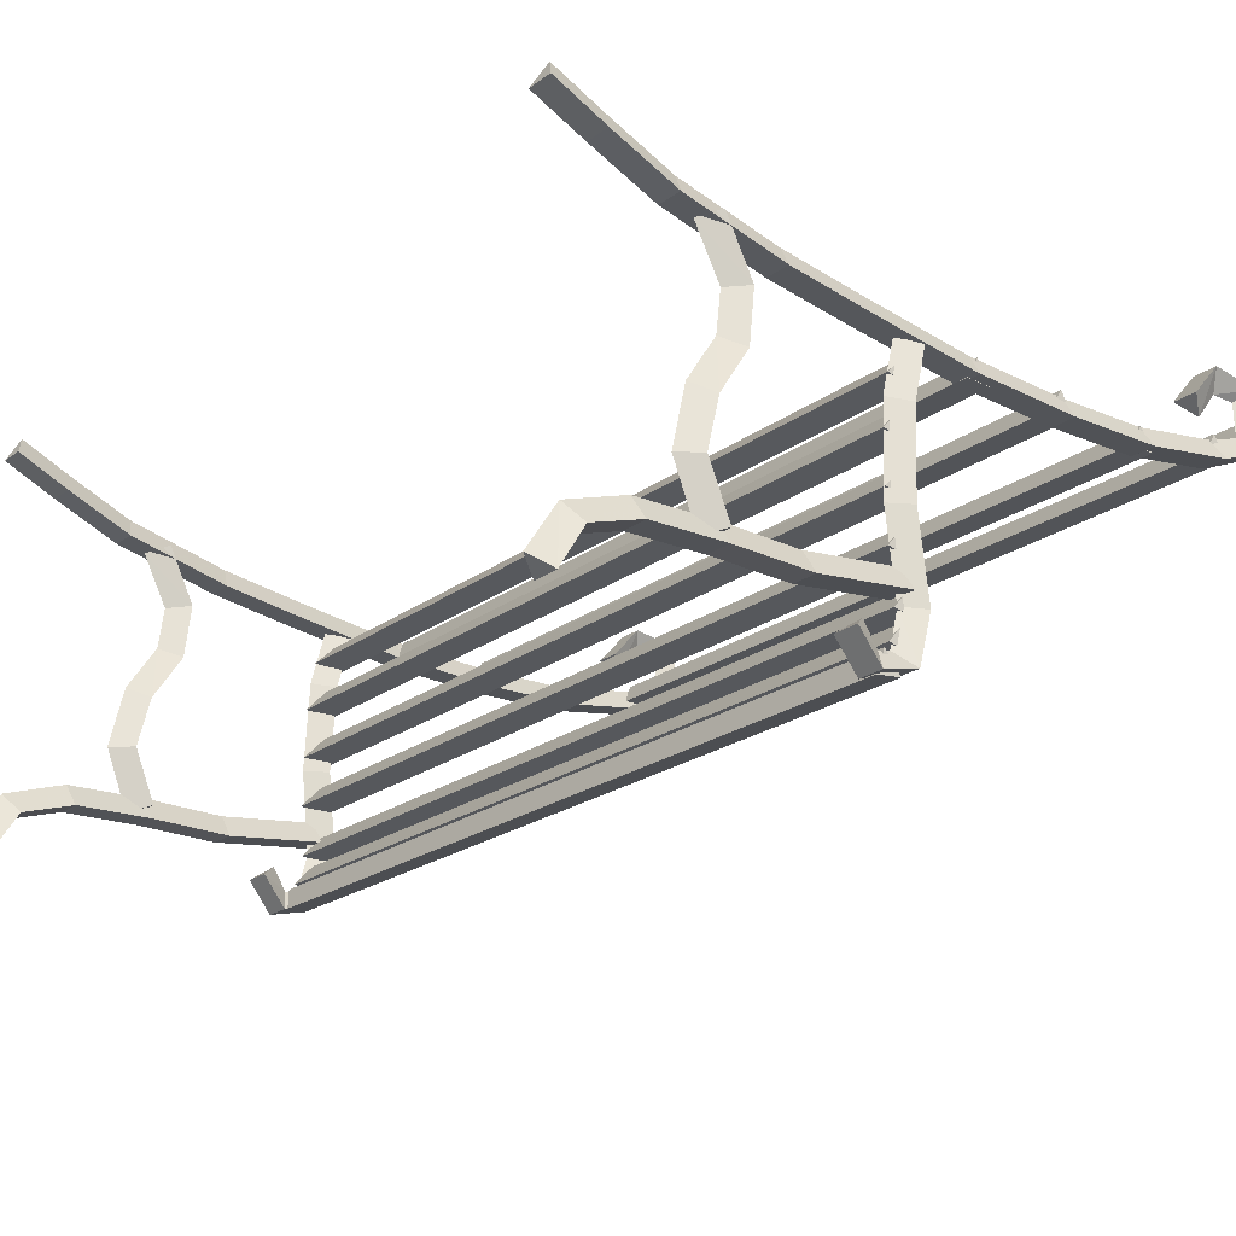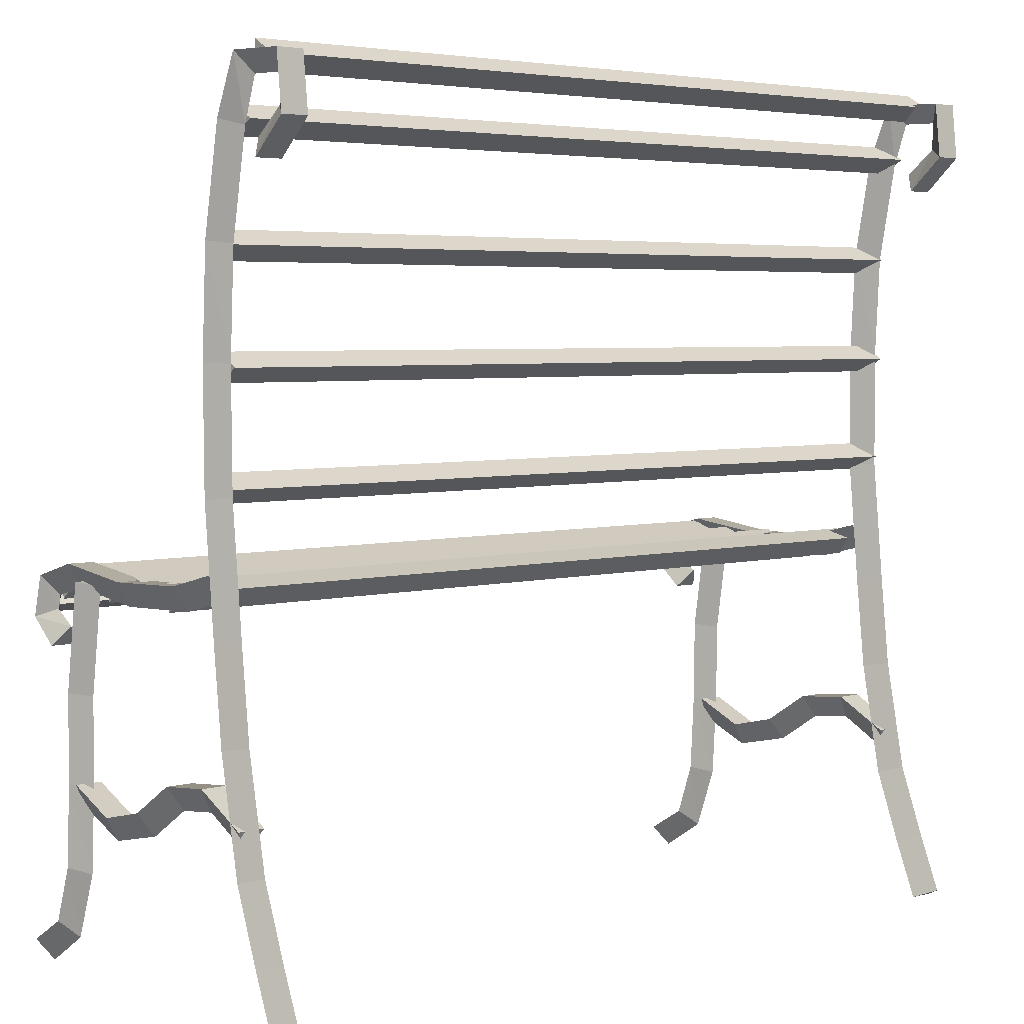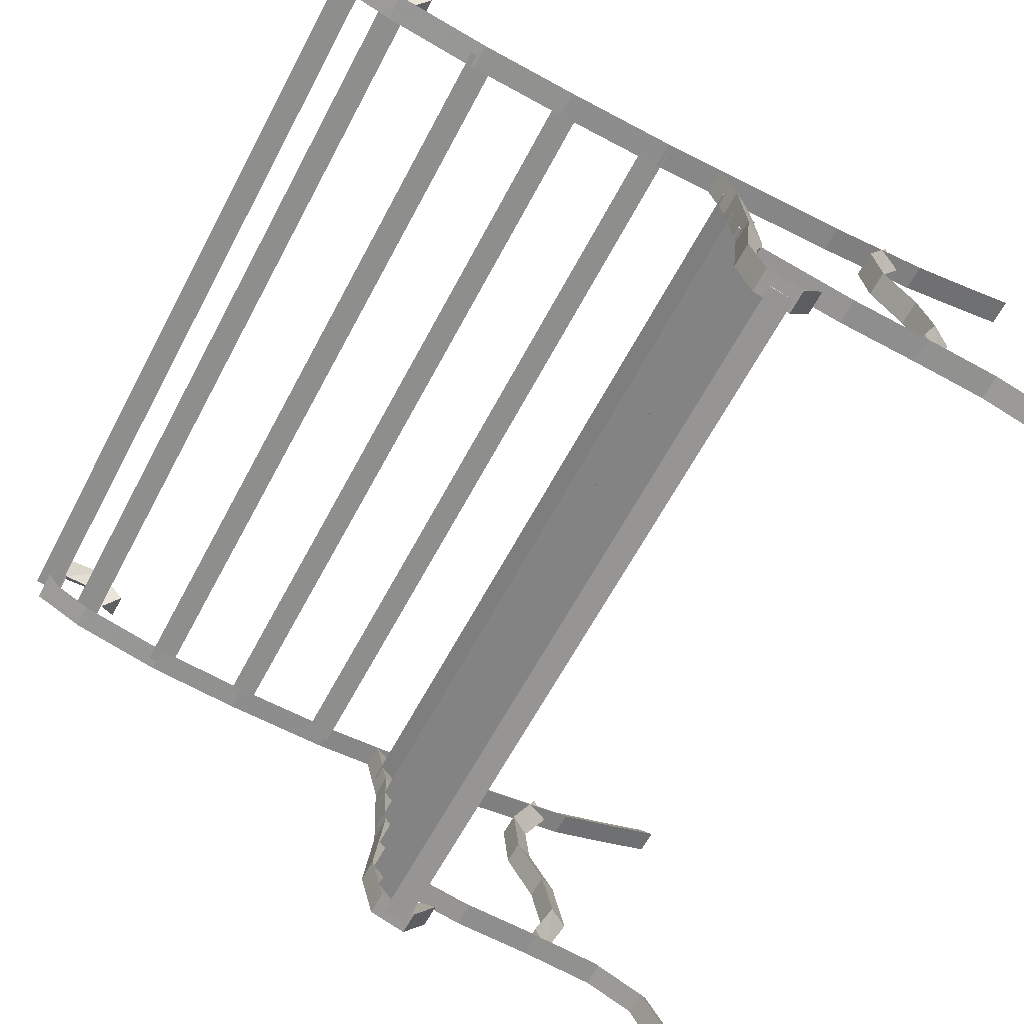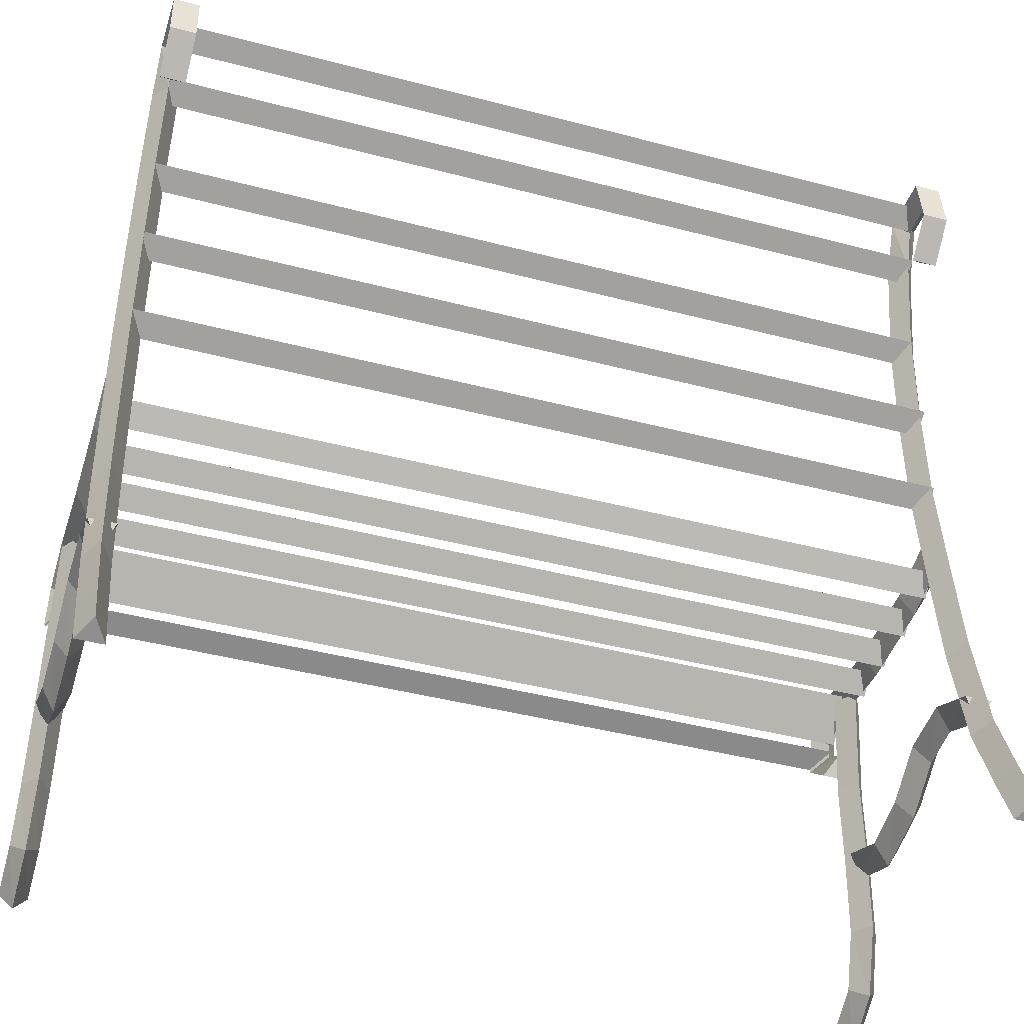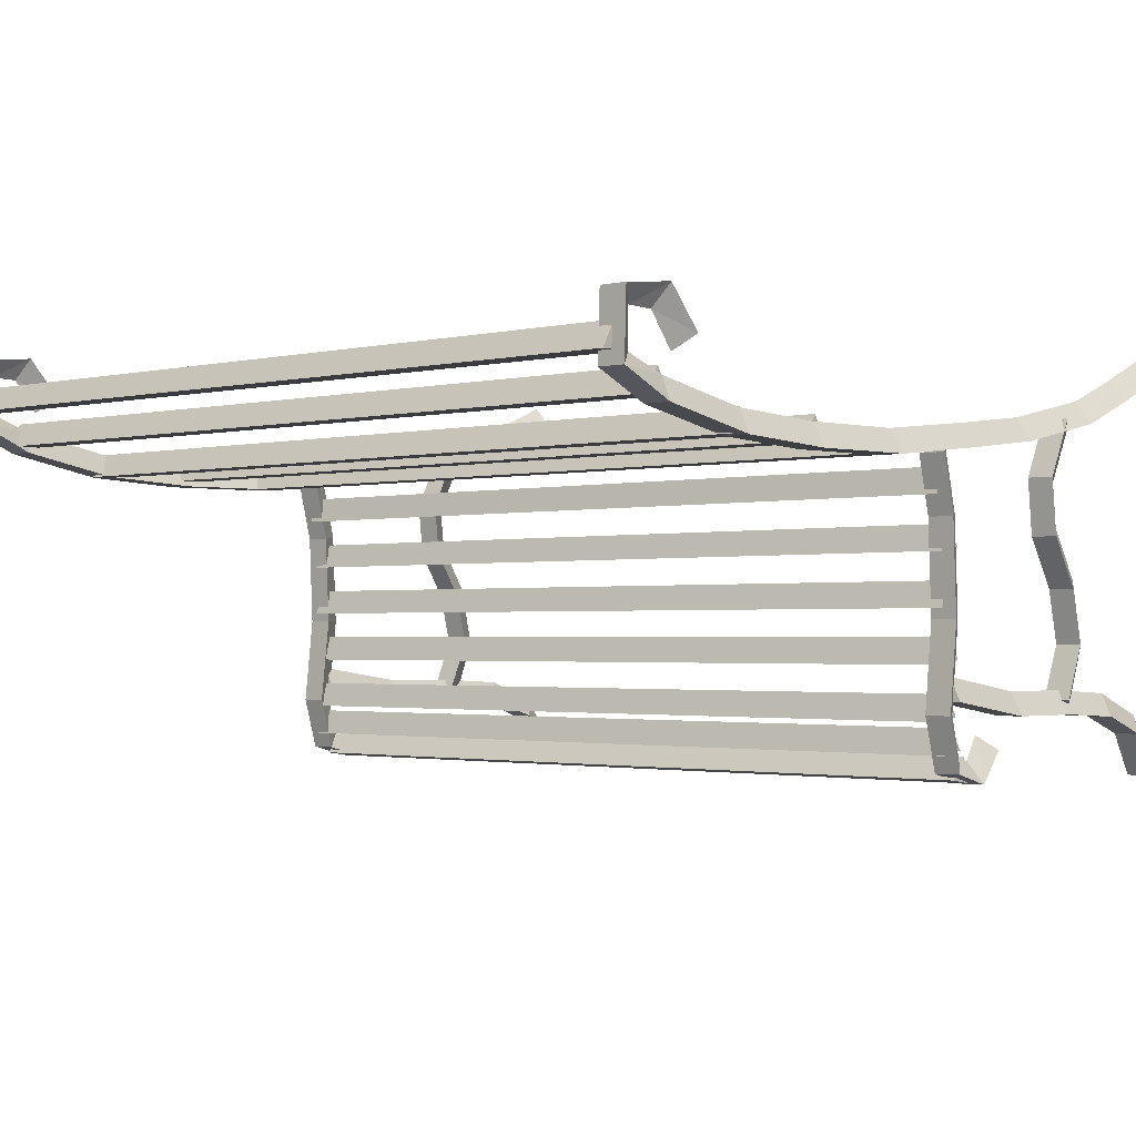
<metadata>
{"format":"obj","ext":"obj","renderer":"f3d","projection":"perspective","resolution":1024,"background":"white","views":[{"elev":-23.1,"azim":50.3,"up":"+Z"},{"elev":4.4,"azim":-40.0,"up":"+Y"},{"elev":-64.5,"azim":-118.2,"up":"+Z"},{"elev":-42.6,"azim":-17.1,"up":"+Y"},{"elev":-1.1,"azim":-138.6,"up":"+Z"}]}
</metadata>
<code>
v 0.04186 0.883 0.4413
v 0.05685 0.863 0.4578
v 0.02704 0.863 0.458
v 0.04203 0.9105 0.4762
v 0.05705 0.9002 0.4999
v 0.02724 0.9002 0.5
v 0.04204 0.9409 0.477
v 0.05702 0.9613 0.4932
v 0.02721 0.9613 0.4933
v 0.04184 0.9418 0.4365
v 0.05668 0.9641 0.4227
v 0.02687 0.9641 0.4228
v 0.04176 0.8958 0.4199
v 0.05655 0.9028 0.3949
v 0.02674 0.9028 0.3951
v 0.04166 0.7858 0.3985
v 0.05644 0.7891 0.3728
v 0.02663 0.7891 0.3729
v 0.04163 0.6719 0.3923
v 0.05641 0.6725 0.3665
v 0.0266 0.6725 0.3666
v 0.04164 0.5428 0.3934
v 0.05642 0.5413 0.3675
v 0.02661 0.5413 0.3676
v 0.0417 0.4068 0.4069
v 0.05648 0.404 0.3811
v 0.02667 0.404 0.3813
v 0.04176 0.3049 0.4182
v 0.05654 0.3006 0.3927
v 0.02673 0.3006 0.3928
v 0.04187 0.1826 0.4429
v 0.05666 0.1756 0.4179
v 0.02685 0.1756 0.418
v 0.04201 0.106 0.4725
v 0.0568 0.0961 0.4485
v 0.02699 0.0961 0.4486
v 0.04214 0.04363 0.4985
v 0.05693 0.03339 0.4746
v 0.02712 0.03339 0.4748
v 0.04157 0.4431 0.3792
v 0.05645 0.4686 0.373
v 0.02663 0.4686 0.3732
v 0.04125 0.4268 0.3124
v 0.05614 0.4529 0.3094
v 0.02633 0.4529 0.3095
v 0.04074 0.4225 0.2055
v 0.05565 0.4487 0.2063
v 0.02584 0.4487 0.2065
v 0.04028 0.4341 0.1094
v 0.05519 0.4604 0.1088
v 0.02538 0.4604 0.1089
v 0.04007 0.4229 0.06528
v 0.0549 0.4437 0.04944
v 0.02509 0.4437 0.04958
v 0.04006 0.4079 0.0615
v 0.05485 0.3987 0.03725
v 0.02504 0.3987 0.03739
v 0.04018 0.3913 0.08716
v 0.05501 0.3704 0.07137
v 0.0252 0.3704 0.07151
v 0.04047 0.4384 0.148
v 0.05525 0.4424 0.1224
v 0.02544 0.4424 0.1225
v 0.04038 0.3217 0.1304
v 0.05517 0.324 0.1046
v 0.02536 0.324 0.1047
v 0.04038 0.2261 0.1294
v 0.05516 0.227 0.1035
v 0.02535 0.227 0.1036
v 0.04035 0.1323 0.1239
v 0.05514 0.1371 0.09841
v 0.02533 0.1371 0.09855
v 0.04023 0.06 0.09758
v 0.05504 0.07612 0.07712
v 0.02523 0.07612 0.07726
v 0.03997 0.025 0.0428
v 0.05481 0.04748 0.02937
v 0.025 0.04748 0.02952
v 0.04171 0.2026 0.4091
v 0.05667 0.226 0.4207
v 0.02686 0.226 0.4208
v 0.04144 0.2329 0.3518
v 0.05637 0.2586 0.357
v 0.02656 0.2586 0.3571
v 0.0412 0.2272 0.3027
v 0.05607 0.2519 0.2939
v 0.02626 0.2519 0.294
v 0.04094 0.1925 0.2481
v 0.0558 0.2168 0.2382
v 0.02599 0.2168 0.2383
v 0.0406 0.1764 0.1763
v 0.05552 0.2025 0.1786
v 0.02571 0.2025 0.1788
v 0.04028 0.2042 0.1087
v 0.05523 0.2284 0.1185
v 0.02542 0.2284 0.1187
v 0.9598 0.883 0.4369
v 0.9748 0.863 0.4535
v 0.945 0.863 0.4536
v 0.96 0.9105 0.4718
v 0.975 0.9002 0.4955
v 0.9452 0.9002 0.4956
v 0.96 0.9409 0.4726
v 0.975 0.9613 0.4888
v 0.9452 0.9613 0.4889
v 0.9598 0.9418 0.4321
v 0.9746 0.9641 0.4183
v 0.9448 0.9641 0.4184
v 0.9597 0.8958 0.4155
v 0.9745 0.9028 0.3906
v 0.9447 0.9028 0.3907
v 0.9596 0.7858 0.3941
v 0.9744 0.7891 0.3684
v 0.9446 0.7891 0.3685
v 0.9596 0.6719 0.388
v 0.9744 0.6725 0.3621
v 0.9446 0.6725 0.3622
v 0.9596 0.5428 0.389
v 0.9744 0.5413 0.3631
v 0.9446 0.5413 0.3633
v 0.9597 0.4068 0.4025
v 0.9744 0.404 0.3767
v 0.9446 0.404 0.3769
v 0.9597 0.3049 0.4138
v 0.9745 0.3006 0.3883
v 0.9447 0.3006 0.3884
v 0.9598 0.1826 0.4385
v 0.9746 0.1756 0.4135
v 0.9448 0.1756 0.4137
v 0.96 0.106 0.4681
v 0.9748 0.0961 0.4441
v 0.9449 0.0961 0.4442
v 0.9601 0.04363 0.4941
v 0.9749 0.03339 0.4702
v 0.9451 0.03339 0.4704
v 0.9595 0.4431 0.3748
v 0.9744 0.4686 0.3687
v 0.9446 0.4686 0.3688
v 0.9592 0.4268 0.3081
v 0.9741 0.4529 0.305
v 0.9443 0.4529 0.3051
v 0.9587 0.4225 0.2011
v 0.9736 0.4487 0.2019
v 0.9438 0.4487 0.2021
v 0.9582 0.4341 0.105
v 0.9731 0.4604 0.1044
v 0.9433 0.4604 0.1046
v 0.958 0.4229 0.0609
v 0.9729 0.4437 0.04507
v 0.943 0.4437 0.04521
v 0.958 0.4079 0.05712
v 0.9728 0.3987 0.03287
v 0.943 0.3987 0.03301
v 0.9581 0.3913 0.08278
v 0.973 0.3704 0.067
v 0.9431 0.3704 0.06714
v 0.9584 0.4384 0.1436
v 0.9732 0.4424 0.118
v 0.9434 0.4424 0.1181
v 0.9583 0.3217 0.126
v 0.9731 0.324 0.1002
v 0.9433 0.324 0.1003
v 0.9583 0.2261 0.125
v 0.9731 0.227 0.09911
v 0.9433 0.227 0.09925
v 0.9583 0.1323 0.1195
v 0.9731 0.1371 0.09403
v 0.9433 0.1371 0.09417
v 0.9582 0.06 0.0932
v 0.973 0.07612 0.07275
v 0.9432 0.07612 0.07289
v 0.9579 0.025 0.03843
v 0.9728 0.04748 0.025
v 0.9429 0.04748 0.02514
v 0.9597 0.2026 0.4047
v 0.9746 0.226 0.4163
v 0.9448 0.226 0.4165
v 0.9594 0.2329 0.3474
v 0.9743 0.2586 0.3526
v 0.9445 0.2586 0.3528
v 0.9592 0.2272 0.2983
v 0.974 0.2519 0.2895
v 0.9442 0.2519 0.2897
v 0.9589 0.1925 0.2437
v 0.9738 0.2168 0.2338
v 0.9439 0.2168 0.234
v 0.9586 0.1764 0.172
v 0.9735 0.2025 0.1742
v 0.9437 0.2025 0.1744
v 0.9582 0.2042 0.1043
v 0.9732 0.2284 0.1142
v 0.9434 0.2284 0.1143
v 0.04151 0.6681 0.3995
v 0.04137 0.6832 0.3737
v 0.04137 0.6529 0.3737
v 0.9626 0.6681 0.3943
v 0.9624 0.6832 0.3685
v 0.9624 0.6529 0.3685
v 0.04151 0.7848 0.3995
v 0.04137 0.7999 0.3737
v 0.04137 0.7696 0.3737
v 0.9626 0.7848 0.3943
v 0.9624 0.7999 0.3685
v 0.9624 0.7696 0.3685
v 0.04165 0.9015 0.4282
v 0.04151 0.9166 0.4024
v 0.04151 0.8863 0.4024
v 0.9627 0.9015 0.423
v 0.9626 0.9166 0.3972
v 0.9626 0.8863 0.3972
v 0.04149 0.5514 0.3938
v 0.04134 0.5665 0.368
v 0.04134 0.5362 0.368
v 0.9626 0.5514 0.3886
v 0.9624 0.5665 0.3628
v 0.9624 0.5362 0.3628
v 0.04181 0.9598 0.4627
v 0.04167 0.975 0.4369
v 0.04167 0.9447 0.4369
v 0.9629 0.9598 0.4575
v 0.9627 0.975 0.4316
v 0.9627 0.9447 0.4316
v 0.04133 0.4519 0.3601
v 0.04117 0.4612 0.3318
v 0.0412 0.4316 0.338
v 0.9624 0.4517 0.3549
v 0.9622 0.4611 0.3266
v 0.9623 0.4314 0.3328
v 0.04105 0.442 0.3024
v 0.0409 0.4529 0.2746
v 0.04092 0.4229 0.2792
v 0.9621 0.4419 0.2972
v 0.962 0.4527 0.2693
v 0.962 0.4228 0.274
v 0.04078 0.442 0.245
v 0.04062 0.4529 0.2172
v 0.04065 0.4229 0.2218
v 0.9619 0.4419 0.2398
v 0.9617 0.4527 0.2119
v 0.9617 0.4228 0.2166
v 0.0405 0.442 0.1876
v 0.04035 0.4529 0.1598
v 0.04037 0.4229 0.1644
v 0.9616 0.4419 0.1824
v 0.9614 0.4527 0.1546
v 0.9615 0.4228 0.1592
v 0.04023 0.4467 0.1302
v 0.04008 0.4575 0.1024
v 0.0401 0.4276 0.107
v 0.9613 0.4465 0.125
v 0.9612 0.4574 0.09716
v 0.9612 0.4275 0.1018
v 0.04007 0.4385 0.09578
v 0.03991 0.4494 0.06794
v 0.03993 0.4194 0.07261
v 0.9611 0.4384 0.09057
v 0.961 0.4492 0.06273
v 0.961 0.4193 0.06739
v 0.03993 0.4133 0.06594
v 0.03979 0.4324 0.04276
v 0.03977 0.4024 0.0381
v 0.961 0.4134 0.06072
v 0.9609 0.4325 0.03755
v 0.9608 0.4026 0.03288
f 5 2 1
f 6 3 2
f 4 1 3
f 8 5 4
f 9 6 5
f 7 4 6
f 11 8 7
f 12 9 8
f 10 7 9
f 14 11 10
f 15 12 11
f 13 10 12
f 17 14 13
f 18 15 14
f 16 13 15
f 20 17 16
f 21 18 17
f 19 16 18
f 23 20 19
f 24 21 20
f 22 19 21
f 26 23 22
f 27 24 23
f 25 22 24
f 29 26 25
f 30 27 26
f 28 25 27
f 32 29 28
f 33 30 29
f 31 28 30
f 35 32 31
f 36 33 32
f 34 31 33
f 38 35 34
f 39 36 35
f 37 34 36
f 1 2 3
f 39 38 37
f 44 41 40
f 45 42 41
f 43 40 42
f 47 44 43
f 48 45 44
f 46 43 45
f 50 47 46
f 51 48 47
f 49 46 48
f 53 50 49
f 54 51 50
f 52 49 51
f 56 53 52
f 57 54 53
f 55 52 54
f 59 56 55
f 60 57 56
f 58 55 57
f 40 41 42
f 60 59 58
f 65 62 61
f 66 63 62
f 64 61 63
f 68 65 64
f 69 66 65
f 67 64 66
f 71 68 67
f 72 69 68
f 70 67 69
f 74 71 70
f 75 72 71
f 73 70 72
f 77 74 73
f 78 75 74
f 76 73 75
f 61 62 63
f 78 77 76
f 83 80 79
f 84 81 80
f 82 79 81
f 86 83 82
f 87 84 83
f 85 82 84
f 89 86 85
f 90 87 86
f 88 85 87
f 92 89 88
f 93 90 89
f 91 88 90
f 95 92 91
f 96 93 92
f 94 91 93
f 79 80 81
f 96 95 94
f 101 98 97
f 102 99 98
f 100 97 99
f 104 101 100
f 105 102 101
f 103 100 102
f 107 104 103
f 108 105 104
f 106 103 105
f 110 107 106
f 111 108 107
f 109 106 108
f 113 110 109
f 114 111 110
f 112 109 111
f 116 113 112
f 117 114 113
f 115 112 114
f 119 116 115
f 120 117 116
f 118 115 117
f 122 119 118
f 123 120 119
f 121 118 120
f 125 122 121
f 126 123 122
f 124 121 123
f 128 125 124
f 129 126 125
f 127 124 126
f 131 128 127
f 132 129 128
f 130 127 129
f 134 131 130
f 135 132 131
f 133 130 132
f 97 98 99
f 135 134 133
f 140 137 136
f 141 138 137
f 139 136 138
f 143 140 139
f 144 141 140
f 142 139 141
f 146 143 142
f 147 144 143
f 145 142 144
f 149 146 145
f 150 147 146
f 148 145 147
f 152 149 148
f 153 150 149
f 151 148 150
f 155 152 151
f 156 153 152
f 154 151 153
f 136 137 138
f 156 155 154
f 161 158 157
f 162 159 158
f 160 157 159
f 164 161 160
f 165 162 161
f 163 160 162
f 167 164 163
f 168 165 164
f 166 163 165
f 170 167 166
f 171 168 167
f 169 166 168
f 173 170 169
f 174 171 170
f 172 169 171
f 157 158 159
f 174 173 172
f 179 176 175
f 180 177 176
f 178 175 177
f 182 179 178
f 183 180 179
f 181 178 180
f 185 182 181
f 186 183 182
f 184 181 183
f 188 185 184
f 189 186 185
f 187 184 186
f 191 188 187
f 192 189 188
f 190 187 189
f 175 176 177
f 192 191 190
f 197 194 193
f 198 195 194
f 196 193 195
f 193 194 195
f 198 197 196
f 203 200 199
f 204 201 200
f 202 199 201
f 199 200 201
f 204 203 202
f 209 206 205
f 210 207 206
f 208 205 207
f 205 206 207
f 210 209 208
f 215 212 211
f 216 213 212
f 214 211 213
f 211 212 213
f 216 215 214
f 221 218 217
f 222 219 218
f 220 217 219
f 217 218 219
f 222 221 220
f 227 224 223
f 228 225 224
f 226 223 225
f 223 224 225
f 228 227 226
f 233 230 229
f 234 231 230
f 232 229 231
f 229 230 231
f 234 233 232
f 239 236 235
f 240 237 236
f 238 235 237
f 235 236 237
f 240 239 238
f 245 242 241
f 246 243 242
f 244 241 243
f 241 242 243
f 246 245 244
f 251 248 247
f 252 249 248
f 250 247 249
f 247 248 249
f 252 251 250
f 257 254 253
f 258 255 254
f 256 253 255
f 253 254 255
f 258 257 256
f 263 260 259
f 264 261 260
f 262 259 261
f 259 260 261
f 264 263 262
f 4 5 1
f 5 6 2
f 6 4 3
f 7 8 4
f 8 9 5
f 9 7 6
f 10 11 7
f 11 12 8
f 12 10 9
f 13 14 10
f 14 15 11
f 15 13 12
f 16 17 13
f 17 18 14
f 18 16 15
f 19 20 16
f 20 21 17
f 21 19 18
f 22 23 19
f 23 24 20
f 24 22 21
f 25 26 22
f 26 27 23
f 27 25 24
f 28 29 25
f 29 30 26
f 30 28 27
f 31 32 28
f 32 33 29
f 33 31 30
f 34 35 31
f 35 36 32
f 36 34 33
f 37 38 34
f 38 39 35
f 39 37 36
f 43 44 40
f 44 45 41
f 45 43 42
f 46 47 43
f 47 48 44
f 48 46 45
f 49 50 46
f 50 51 47
f 51 49 48
f 52 53 49
f 53 54 50
f 54 52 51
f 55 56 52
f 56 57 53
f 57 55 54
f 58 59 55
f 59 60 56
f 60 58 57
f 64 65 61
f 65 66 62
f 66 64 63
f 67 68 64
f 68 69 65
f 69 67 66
f 70 71 67
f 71 72 68
f 72 70 69
f 73 74 70
f 74 75 71
f 75 73 72
f 76 77 73
f 77 78 74
f 78 76 75
f 82 83 79
f 83 84 80
f 84 82 81
f 85 86 82
f 86 87 83
f 87 85 84
f 88 89 85
f 89 90 86
f 90 88 87
f 91 92 88
f 92 93 89
f 93 91 90
f 94 95 91
f 95 96 92
f 96 94 93
f 100 101 97
f 101 102 98
f 102 100 99
f 103 104 100
f 104 105 101
f 105 103 102
f 106 107 103
f 107 108 104
f 108 106 105
f 109 110 106
f 110 111 107
f 111 109 108
f 112 113 109
f 113 114 110
f 114 112 111
f 115 116 112
f 116 117 113
f 117 115 114
f 118 119 115
f 119 120 116
f 120 118 117
f 121 122 118
f 122 123 119
f 123 121 120
f 124 125 121
f 125 126 122
f 126 124 123
f 127 128 124
f 128 129 125
f 129 127 126
f 130 131 127
f 131 132 128
f 132 130 129
f 133 134 130
f 134 135 131
f 135 133 132
f 139 140 136
f 140 141 137
f 141 139 138
f 142 143 139
f 143 144 140
f 144 142 141
f 145 146 142
f 146 147 143
f 147 145 144
f 148 149 145
f 149 150 146
f 150 148 147
f 151 152 148
f 152 153 149
f 153 151 150
f 154 155 151
f 155 156 152
f 156 154 153
f 160 161 157
f 161 162 158
f 162 160 159
f 163 164 160
f 164 165 161
f 165 163 162
f 166 167 163
f 167 168 164
f 168 166 165
f 169 170 166
f 170 171 167
f 171 169 168
f 172 173 169
f 173 174 170
f 174 172 171
f 178 179 175
f 179 180 176
f 180 178 177
f 181 182 178
f 182 183 179
f 183 181 180
f 184 185 181
f 185 186 182
f 186 184 183
f 187 188 184
f 188 189 185
f 189 187 186
f 190 191 187
f 191 192 188
f 192 190 189
f 196 197 193
f 197 198 194
f 198 196 195
f 202 203 199
f 203 204 200
f 204 202 201
f 208 209 205
f 209 210 206
f 210 208 207
f 214 215 211
f 215 216 212
f 216 214 213
f 220 221 217
f 221 222 218
f 222 220 219
f 226 227 223
f 227 228 224
f 228 226 225
f 232 233 229
f 233 234 230
f 234 232 231
f 238 239 235
f 239 240 236
f 240 238 237
f 244 245 241
f 245 246 242
f 246 244 243
f 250 251 247
f 251 252 248
f 252 250 249
f 256 257 253
f 257 258 254
f 258 256 255
f 262 263 259
f 263 264 260
f 264 262 261

</code>
